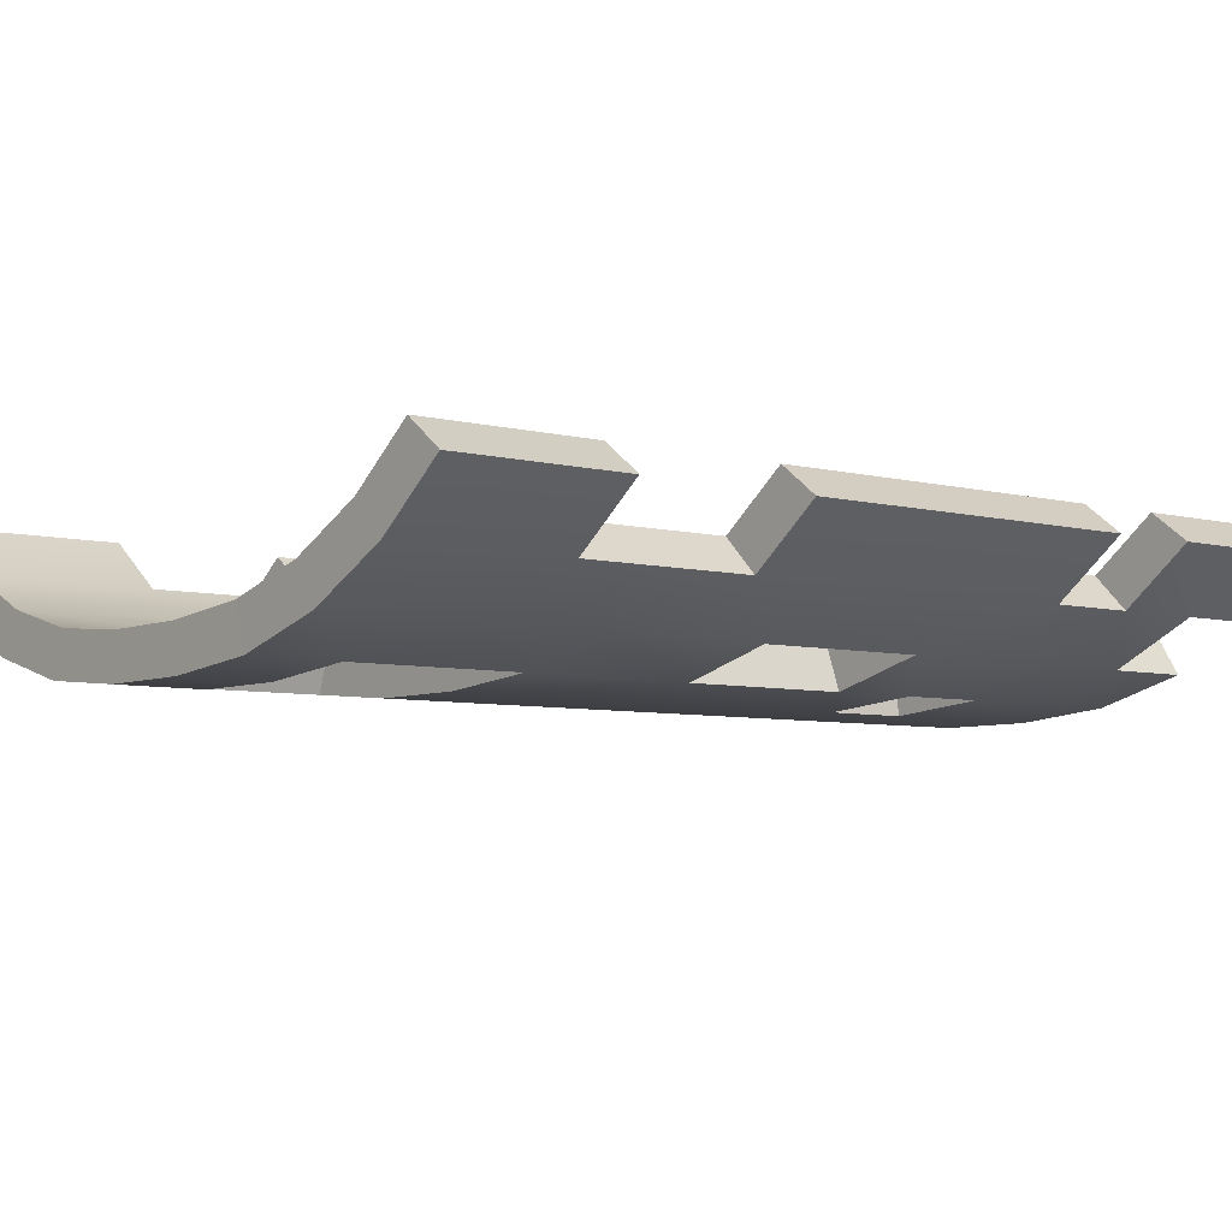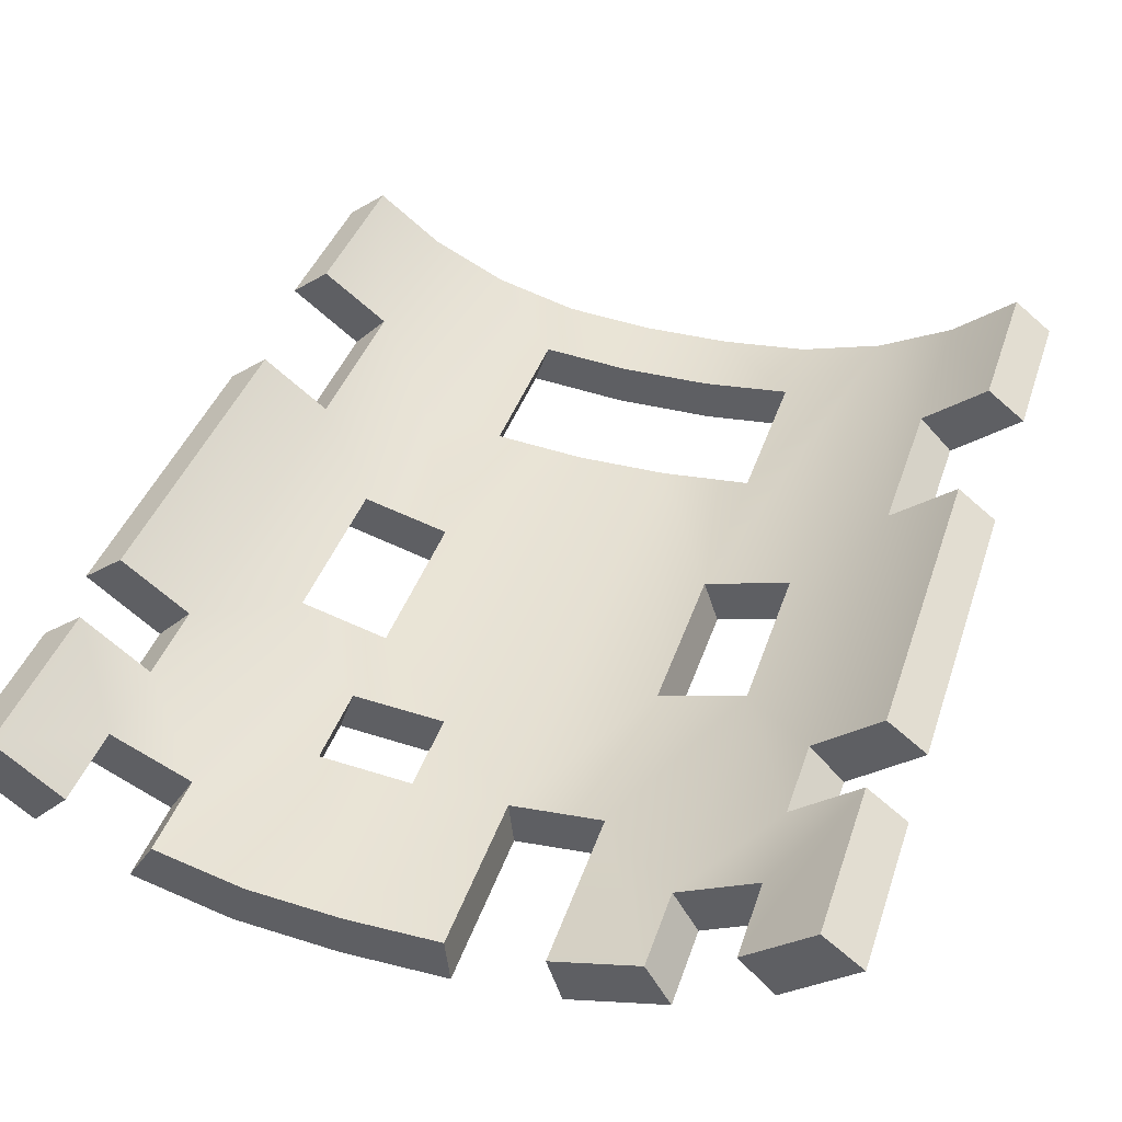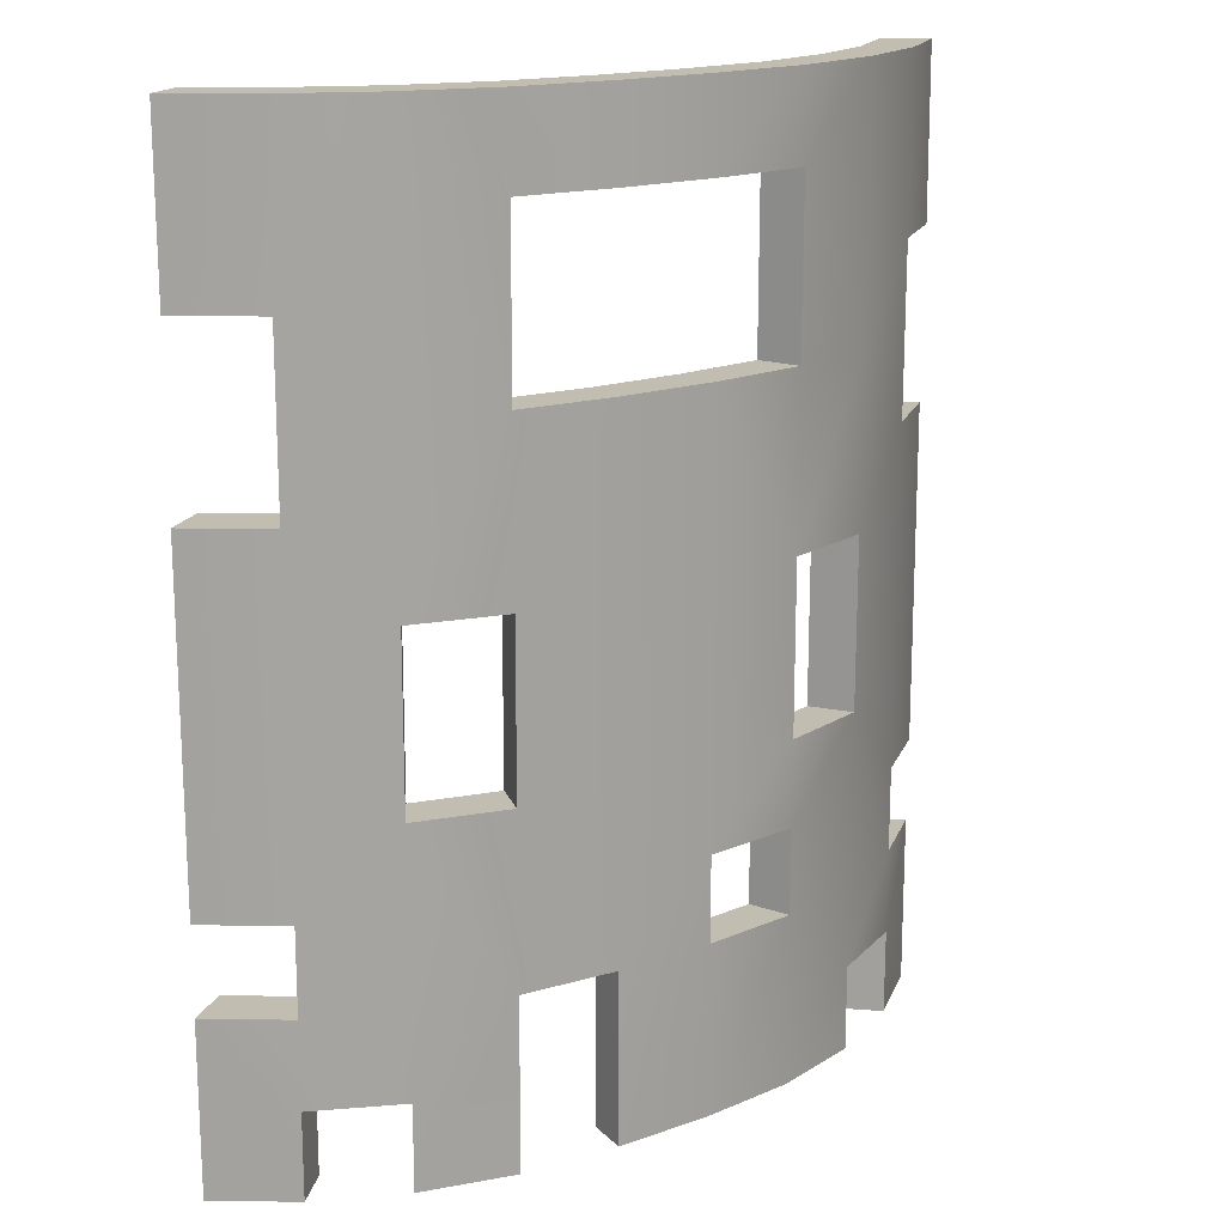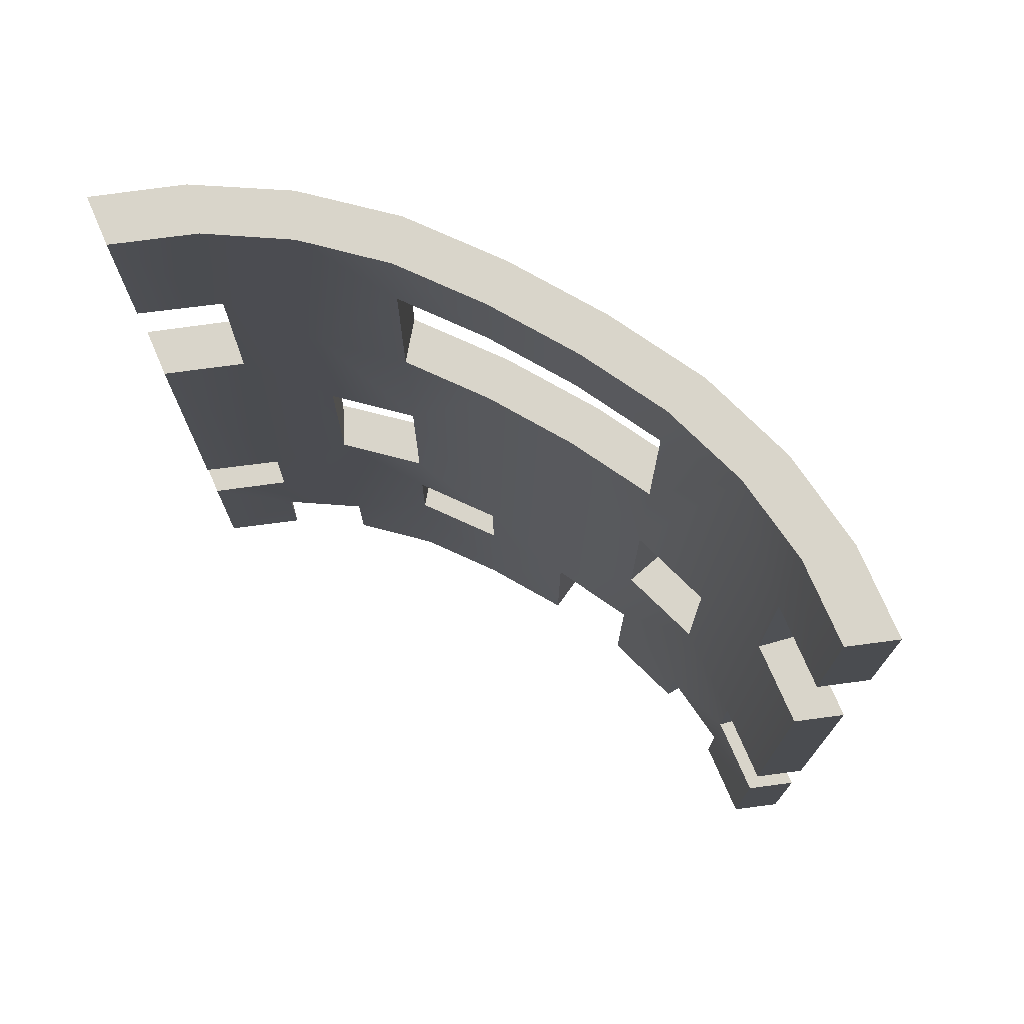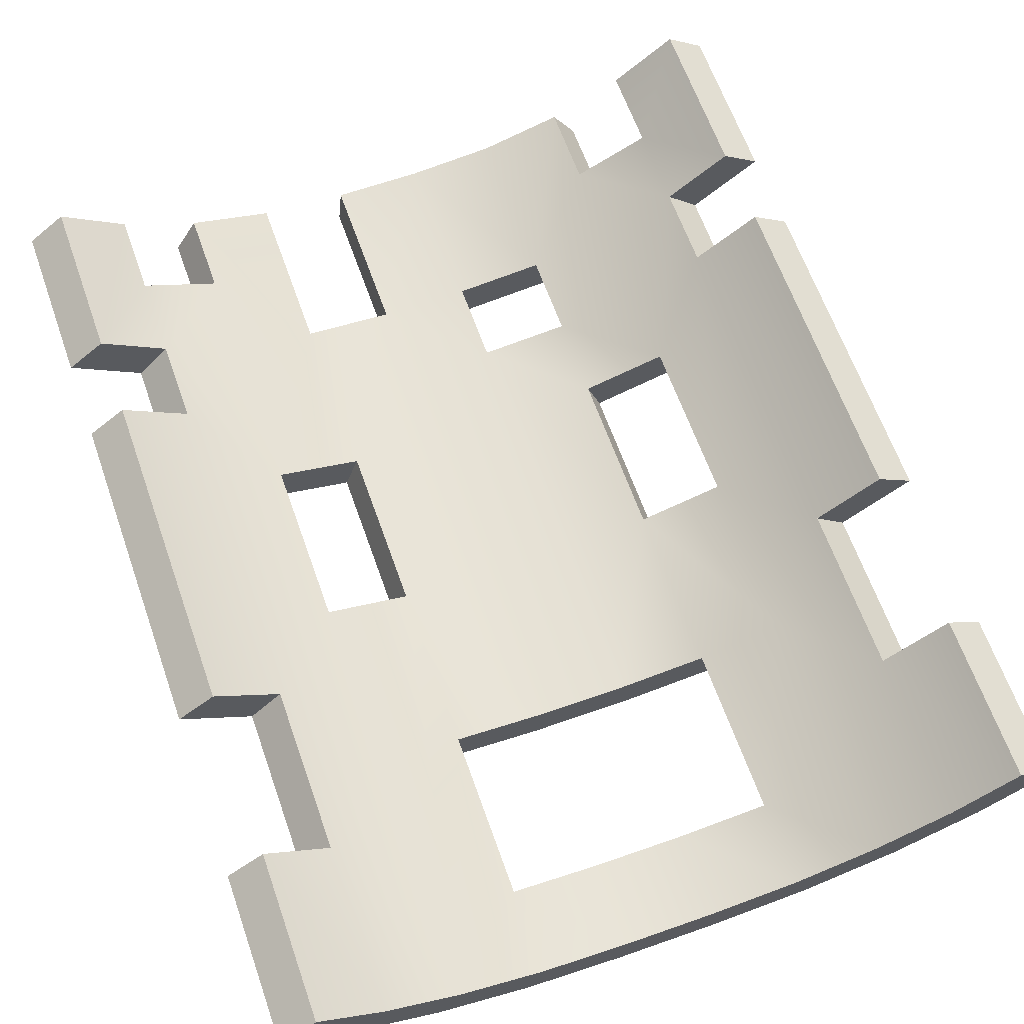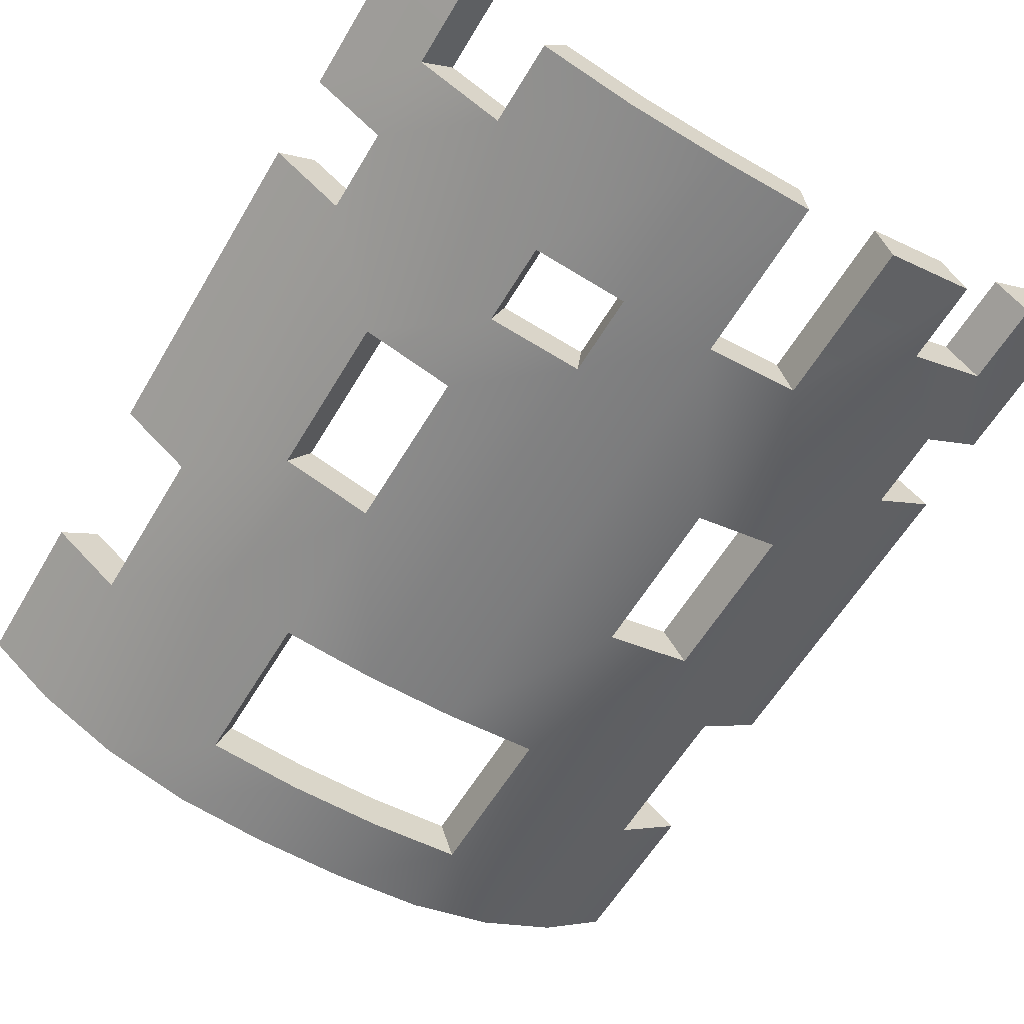
<metadata>
{"format":"obj","ext":"obj","renderer":"f3d","projection":"perspective","resolution":1024,"background":"white","views":[{"elev":-5.7,"azim":51.1,"up":"+Y"},{"elev":39.0,"azim":-162.6,"up":"+Y"},{"elev":16.9,"azim":-35.3,"up":"+Z"},{"elev":74.5,"azim":-150.1,"up":"+Z"},{"elev":63.9,"azim":-19.5,"up":"+Y"},{"elev":-59.6,"azim":149.4,"up":"+Y"}]}
</metadata>
<code>
g Feature_Halfpipe_Vanilla_LARGE_Col1
v -13.87 4.46 25
v -13.87 4.465 31
v -11.42 2.628 31
v -11.42 2.614 25
v -8.443 1.189 31
v -11.42 2.623 19
v -8.443 1.182 16
v -5.155 0.3001 22
v -5.15 0.2958 16
v -8.444 1.182 10
v -5.154 0.2999 28
v -5.155 0.3066 31
v -1.681 0.006793 31.01
v -1.672 -0.005226 28.01
v 1.854 0.01842 31.01
v 1.865 0.006509 28.01
v 5.322 0.3477 31.01
v -1.679 0.006613 22
v 5.334 0.3401 28
v 8.596 1.259 31
v 8.607 1.249 22
v -5.149 0.3039 10
v 5.327 0.3474 22
v 11.56 2.724 31
v -1.674 -0.002845 4
v 1.854 0.01833 22
v 5.326 0.3419 16
v 1.859 0.01187 7.001
v 5.325 0.3418 10
v 8.609 1.253 16
v 5.333 0.34 7
v 8.603 1.26 10
v 1.857 0.01182 4
v 5.328 0.3474 4
v -1.674 0.001148 -2
v 1.858 0.01188 -2
v -5.153 0.2995 4
v 5.327 0.3447 -2
v 8.603 1.254 1.001
v 8.603 1.254 -2
v 11.57 2.722 4.001
v 11.57 2.721 1.002
v 13.98 4.593 4.002
v 13.99 4.586 -2
v 11.57 2.724 -2
v 11.57 2.721 7.001
v 11.57 2.72 19
v 13.98 4.591 19
v 14 4.58 7.002
v 11.57 2.721 25
v 13.97 4.59 31
v 14 4.579 25
v -13.87 4.46 7.001
v -13.87 4.465 19
v -11.42 2.616 7
v -11.42 2.624 4.001
v -8.441 1.178 1.001
v -8.439 1.181 -2
v -5.154 0.2996 -2
v -11.43 2.621 1.001
v -13.87 4.465 4.001
v -11.43 2.622 -2
v -13.87 4.463 -2
v -10.26 3.807 -2
v -12.52 5.499 4
v -12.52 5.497 -2
v -10.26 3.806 1
v -10.25 3.81 4
v -7.594 2.545 1
v -7.599 2.55 10
v -10.26 3.802 7
v -4.643 1.775 4
v -7.593 2.549 -2
v -4.644 1.775 -2
v -10.25 3.81 19
v -12.52 5.494 7
v -12.52 5.499 19
v -4.64 1.779 10
v -7.596 2.549 16
v -1.507 1.511 4
v -7.596 2.556 31
v -10.26 3.802 25
v -4.64 1.771 16
v -1.515 1.52 22
v -4.646 1.775 22
v -4.643 1.775 28
v 1.674 1.531 22
v -10.26 3.813 31
v -12.52 5.494 25
v -12.52 5.499 31
v -4.645 1.782 31
v -1.515 1.52 31
v -1.506 1.509 28
v 1.674 1.531 31
v 1.685 1.52 28
v 4.798 1.819 31
v 4.809 1.811 28
v 7.737 2.618 31
v 7.745 2.614 22
v 4.803 1.818 22
v 10.38 3.899 31
v 4.804 1.813 16
v 1.679 1.525 7
v 4.801 1.813 10
v 7.75 2.612 16
v 4.809 1.811 7
v 7.743 2.618 10
v 1.676 1.525 4
v 4.803 1.818 4
v 1.677 1.525 -2
v -1.508 1.515 -2
v 4.803 1.816 -2
v 7.743 2.613 -2
v 7.745 2.614 1
v 10.39 3.894 4
v 10.39 3.895 1
v 12.61 5.611 4
v 12.63 5.606 -2
v 10.39 3.897 -2
v 10.39 3.896 7
v 10.39 3.894 19
v 12.61 5.611 19
v 12.64 5.601 7
v 10.39 3.896 25
v 12.61 5.611 31
v 12.64 5.601 25
v 4.809 1.811 7
v 1.679 1.525 7
v 1.859 0.01187 7.001
v 5.333 0.34 7
v 4.801 1.813 10
v 7.743 2.618 10
v 8.603 1.26 10
v 5.325 0.3418 10
v -4.64 1.771 16
v -7.596 2.549 16
v -8.443 1.182 16
v -5.15 0.2958 16
v 1.674 1.531 22
v 4.803 1.818 22
v 5.327 0.3474 22
v 1.854 0.01833 22
v -1.515 1.52 22
v -1.679 0.006613 22
v -4.646 1.775 22
v -5.155 0.3001 22
v 7.75 2.612 16
v 4.804 1.813 16
v 5.326 0.3419 16
v 8.609 1.253 16
v -12.52 5.494 25
v -12.52 5.499 31
v -13.87 4.465 31
v -13.87 4.46 25
v -10.26 3.802 25
v -12.52 5.494 25
v -13.87 4.46 25
v -11.42 2.614 25
v -4.643 1.775 28
v -4.646 1.775 22
v -5.155 0.3001 22
v -5.154 0.2999 28
v 4.803 1.818 22
v 4.809 1.811 28
v 5.334 0.3401 28
v 5.327 0.3474 22
v 10.38 3.899 31
v 12.61 5.611 31
v 13.97 4.59 31
v 11.56 2.724 31
v 7.737 2.618 31
v 8.596 1.259 31
v 4.798 1.819 31
v 5.322 0.3477 31.01
v 1.674 1.531 31
v 1.854 0.01842 31.01
v -1.515 1.52 31
v -1.681 0.006793 31.01
v -4.645 1.782 31
v -5.155 0.3066 31
v -7.596 2.556 31
v -8.443 1.189 31
v -10.26 3.813 31
v -11.42 2.628 31
v -12.52 5.499 31
v -13.87 4.465 31
v 12.61 5.611 31
v 12.64 5.601 25
v 14 4.579 25
v 13.97 4.59 31
v 12.64 5.601 25
v 10.39 3.896 25
v 11.57 2.721 25
v 14 4.579 25
v 10.39 3.896 25
v 10.39 3.894 19
v 11.57 2.72 19
v 11.57 2.721 25
v -12.52 5.494 7
v -12.52 5.499 19
v -13.87 4.465 19
v -13.87 4.46 7.001
v -12.52 5.499 19
v -10.25 3.81 19
v -11.42 2.623 19
v -13.87 4.465 19
v -10.26 3.802 7
v -12.52 5.494 7
v -13.87 4.46 7.001
v -11.42 2.616 7
v -7.596 2.549 16
v -7.599 2.55 10
v -8.444 1.182 10
v -8.443 1.182 16
v 7.743 2.618 10
v 7.75 2.612 16
v 8.609 1.253 16
v 8.603 1.26 10
v 10.39 3.894 19
v 12.61 5.611 19
v 13.98 4.591 19
v 11.57 2.72 19
v 12.61 5.611 19
v 12.64 5.601 7
v 14 4.58 7.002
v 13.98 4.591 19
v 12.64 5.601 7
v 10.39 3.896 7
v 11.57 2.721 7.001
v 14 4.58 7.002
v -4.64 1.779 10
v -4.64 1.771 16
v -5.15 0.2958 16
v -5.149 0.3039 10
v -10.25 3.81 4
v -10.26 3.802 7
v -11.42 2.616 7
v -11.42 2.624 4.001
v -7.599 2.55 10
v -4.64 1.779 10
v -5.149 0.3039 10
v -8.444 1.182 10
v -1.507 1.511 4
v -4.643 1.775 4
v -5.153 0.2995 4
v -1.674 -0.002845 4
v 1.679 1.525 7
v 1.676 1.525 4
v 1.857 0.01182 4
v 1.859 0.01187 7.001
v 4.803 1.818 4
v 4.809 1.811 7
v 5.333 0.34 7
v 5.328 0.3474 4
v 10.39 3.896 7
v 10.39 3.894 4
v 11.57 2.722 4.001
v 11.57 2.721 7.001
v -12.52 5.497 -2
v -12.52 5.499 4
v -13.87 4.465 4.001
v -13.87 4.463 -2
v -10.26 3.806 1
v -10.26 3.807 -2
v -11.43 2.622 -2
v -11.43 2.621 1.001
v -7.593 2.549 -2
v -7.594 2.545 1
v -8.441 1.178 1.001
v -8.439 1.181 -2
v -4.643 1.775 4
v -4.644 1.775 -2
v -5.154 0.2996 -2
v -5.153 0.2995 4
v 1.676 1.525 4
v 4.803 1.818 4
v 5.328 0.3474 4
v 1.857 0.01182 4
v 10.39 3.897 -2
v 10.39 3.895 1
v 11.57 2.721 1.002
v 11.57 2.724 -2
v 12.61 5.611 4
v 12.63 5.606 -2
v 13.99 4.586 -2
v 13.98 4.593 4.002
v 4.804 1.813 16
v 4.801 1.813 10
v 5.325 0.3418 10
v 5.326 0.3419 16
v -12.52 5.499 4
v -10.25 3.81 4
v -11.42 2.624 4.001
v -13.87 4.465 4.001
v -7.594 2.545 1
v -10.26 3.806 1
v -11.43 2.621 1.001
v -8.441 1.178 1.001
v 10.39 3.895 1
v 7.745 2.614 1
v 8.603 1.254 1.001
v 11.57 2.721 1.002
v 10.39 3.894 4
v 12.61 5.611 4
v 13.98 4.593 4.002
v 11.57 2.722 4.001
v -1.506 1.509 28
v -4.643 1.775 28
v -5.154 0.2999 28
v -1.672 -0.005226 28.01
v 1.685 1.52 28
v 1.865 0.006509 28.01
v 4.809 1.811 28
v 5.334 0.3401 28
v -10.25 3.81 19
v -10.26 3.802 25
v -11.42 2.614 25
v -11.42 2.623 19
v 7.745 2.614 1
v 8.603 1.254 -2
v 8.603 1.254 1.001
v 7.743 2.613 -2
v -1.508 1.515 -2
v -1.507 1.511 4
v -1.674 -0.002845 4
v -1.674 0.001148 -2
v -1.508 1.515 -2
v -1.674 0.001148 -2
v 1.858 0.01188 -2
v 1.677 1.525 -2
v 5.327 0.3447 -2
v 4.803 1.816 -2
v 8.603 1.254 -2
v 7.743 2.613 -2
v -11.43 2.622 -2
v -10.26 3.807 -2
v -12.52 5.497 -2
v -13.87 4.463 -2
v -5.154 0.2996 -2
v -4.644 1.775 -2
v -7.593 2.549 -2
v -8.439 1.181 -2
v 13.99 4.586 -2
v 12.63 5.606 -2
v 10.39 3.897 -2
v 11.57 2.724 -2
g Feature_Halfpipe_Vanilla_LARGE_Col1_0
f 3 2 1
f 4 3 1
f 5 3 4
f 5 4 6
f 7 5 6
f 8 5 7
f 9 8 7
f 10 7 6
f 8 11 5
f 11 12 5
f 13 12 11
f 14 13 11
f 15 13 14
f 16 15 14
f 17 15 16
f 18 8 9
f 19 17 16
f 20 17 19
f 21 20 19
f 18 9 22
f 21 19 23
f 24 20 21
f 25 18 22
f 26 18 25
f 27 23 26
f 21 23 27
f 27 26 28
f 28 26 25
f 29 27 28
f 30 21 27
f 31 29 28
f 32 29 31
f 33 28 25
f 32 31 34
f 33 25 35
f 36 33 35
f 34 33 36
f 25 22 37
f 38 34 36
f 37 22 10
f 39 34 38
f 39 32 34
f 40 39 38
f 41 32 39
f 42 41 39
f 43 41 42
f 44 43 42
f 44 42 45
f 41 46 32
f 46 30 32
f 46 47 30
f 47 21 30
f 48 47 46
f 49 48 46
f 47 50 21
f 50 24 21
f 51 24 50
f 52 51 50
f 6 54 53
f 55 6 53
f 10 6 55
f 10 55 56
f 57 10 56
f 37 10 57
f 37 57 58
f 59 37 58
f 57 56 60
f 60 56 61
f 62 60 61
f 62 61 63
f 66 65 64
f 65 67 64
f 68 67 65
f 68 69 67
f 70 69 68
f 71 70 68
f 70 72 69
f 73 69 72
f 73 72 74
f 75 70 71
f 75 71 76
f 77 75 76
f 70 78 72
f 75 79 70
f 78 80 72
f 81 79 75
f 82 81 75
f 81 83 79
f 83 84 78
f 84 80 78
f 85 84 83
f 81 85 83
f 86 85 81
f 84 87 80
f 88 81 82
f 88 82 89
f 90 88 89
f 91 86 81
f 91 92 86
f 92 93 86
f 92 94 93
f 94 95 93
f 94 96 95
f 96 97 95
f 96 98 97
f 97 98 99
f 97 99 100
f 98 101 99
f 100 99 102
f 100 102 87
f 87 102 103
f 87 103 80
f 102 104 103
f 99 105 102
f 104 106 103
f 104 107 106
f 103 108 80
f 106 107 109
f 80 108 110
f 110 108 109
f 111 80 110
f 110 109 112
f 112 109 113
f 109 114 113
f 107 114 109
f 107 115 114
f 115 116 114
f 115 117 116
f 116 117 118
f 119 116 118
f 107 120 115
f 105 120 107
f 105 121 120
f 99 121 105
f 121 122 120
f 122 123 120
f 124 121 99
f 101 124 99
f 101 125 124
f 125 126 124
f 129 128 127
f 130 129 127
f 133 132 131
f 134 133 131
f 137 136 135
f 138 137 135
f 141 140 139
f 142 141 139
f 142 139 143
f 144 142 143
f 144 143 145
f 146 144 145
f 149 148 147
f 150 149 147
f 153 152 151
f 154 153 151
f 157 156 155
f 158 157 155
f 161 160 159
f 162 161 159
f 165 164 163
f 166 165 163
f 169 168 167
f 170 169 167
f 170 167 171
f 172 170 171
f 172 171 173
f 174 172 173
f 174 173 175
f 176 174 175
f 176 175 177
f 178 176 177
f 178 177 179
f 180 178 179
f 180 179 181
f 182 180 181
f 182 181 183
f 184 182 183
f 184 183 185
f 186 184 185
f 189 188 187
f 190 189 187
f 193 192 191
f 194 193 191
f 197 196 195
f 198 197 195
f 201 200 199
f 202 201 199
f 205 204 203
f 206 205 203
f 209 208 207
f 210 209 207
f 213 212 211
f 214 213 211
f 217 216 215
f 218 217 215
f 221 220 219
f 222 221 219
f 225 224 223
f 226 225 223
f 229 228 227
f 230 229 227
f 233 232 231
f 234 233 231
f 237 236 235
f 238 237 235
f 241 240 239
f 242 241 239
f 245 244 243
f 246 245 243
f 249 248 247
f 250 249 247
f 253 252 251
f 254 253 251
f 257 256 255
f 258 257 255
f 261 260 259
f 262 261 259
f 265 264 263
f 266 265 263
f 269 268 267
f 270 269 267
f 273 272 271
f 274 273 271
f 277 276 275
f 278 277 275
f 281 280 279
f 282 281 279
f 285 284 283
f 286 285 283
f 289 288 287
f 290 289 287
f 293 292 291
f 294 293 291
f 297 296 295
f 298 297 295
f 301 300 299
f 302 301 299
f 305 304 303
f 306 305 303
f 309 308 307
f 310 309 307
f 310 307 311
f 312 310 311
f 312 311 313
f 314 312 313
f 317 316 315
f 318 317 315
f 321 320 319
f 320 322 319
f 325 324 323
f 326 325 323
f 329 328 327
f 330 329 327
f 331 329 330
f 332 331 330
f 333 331 332
f 334 333 332
f 337 336 335
f 338 337 335
f 341 340 339
f 342 341 339
f 345 344 343
f 346 345 343

</code>
